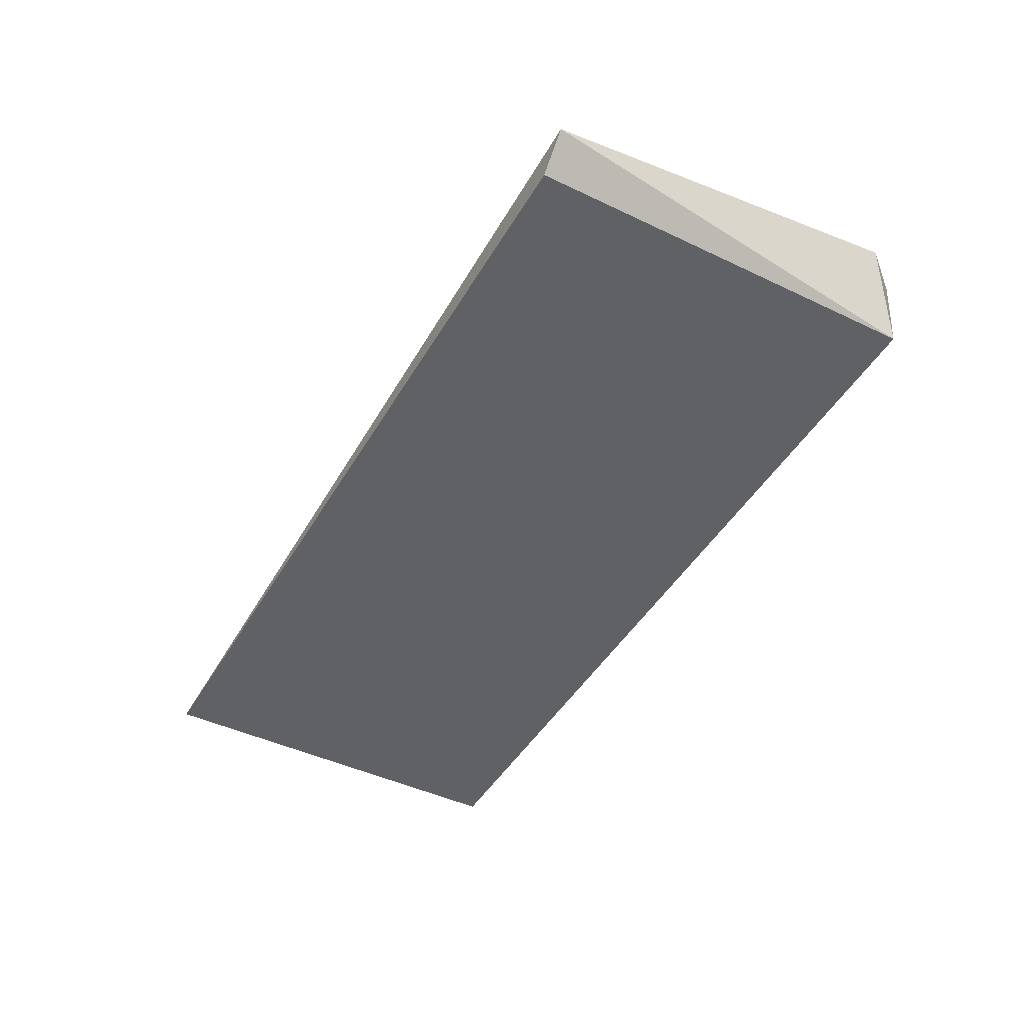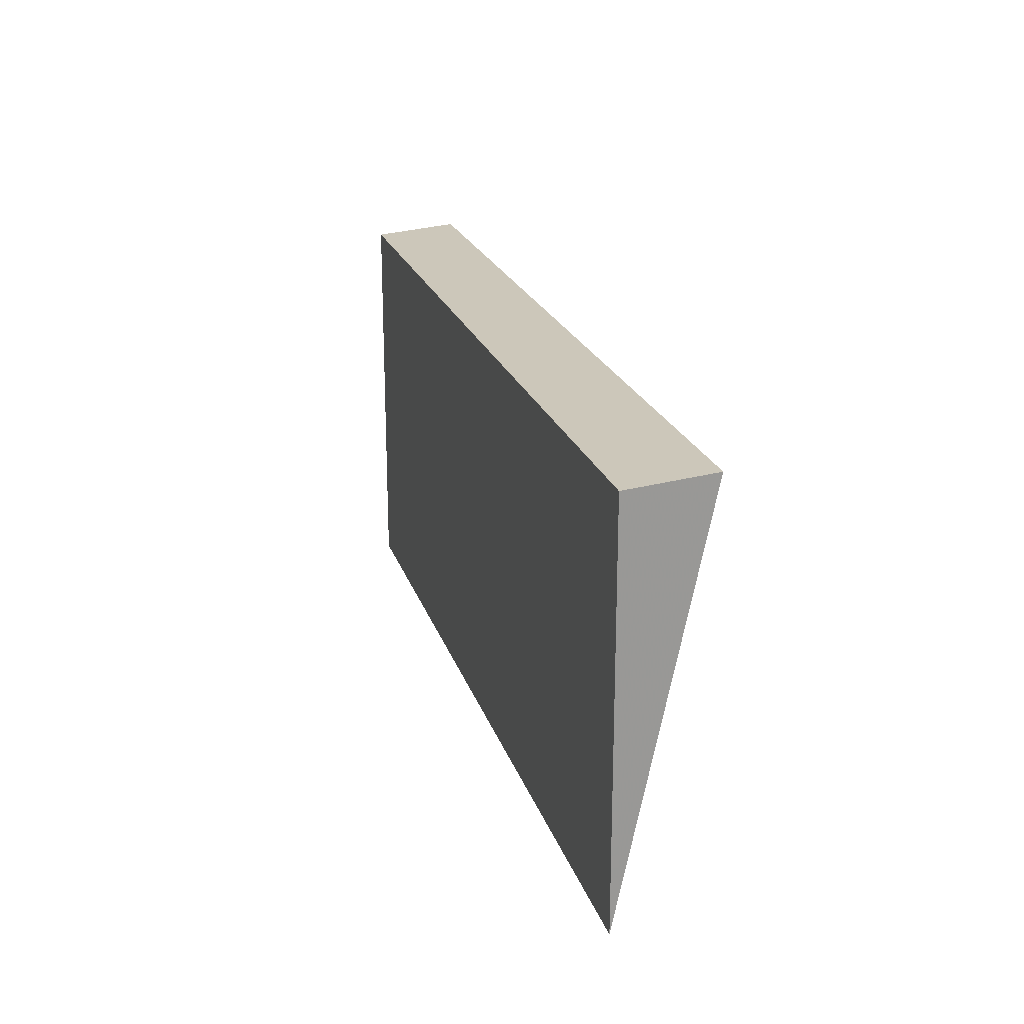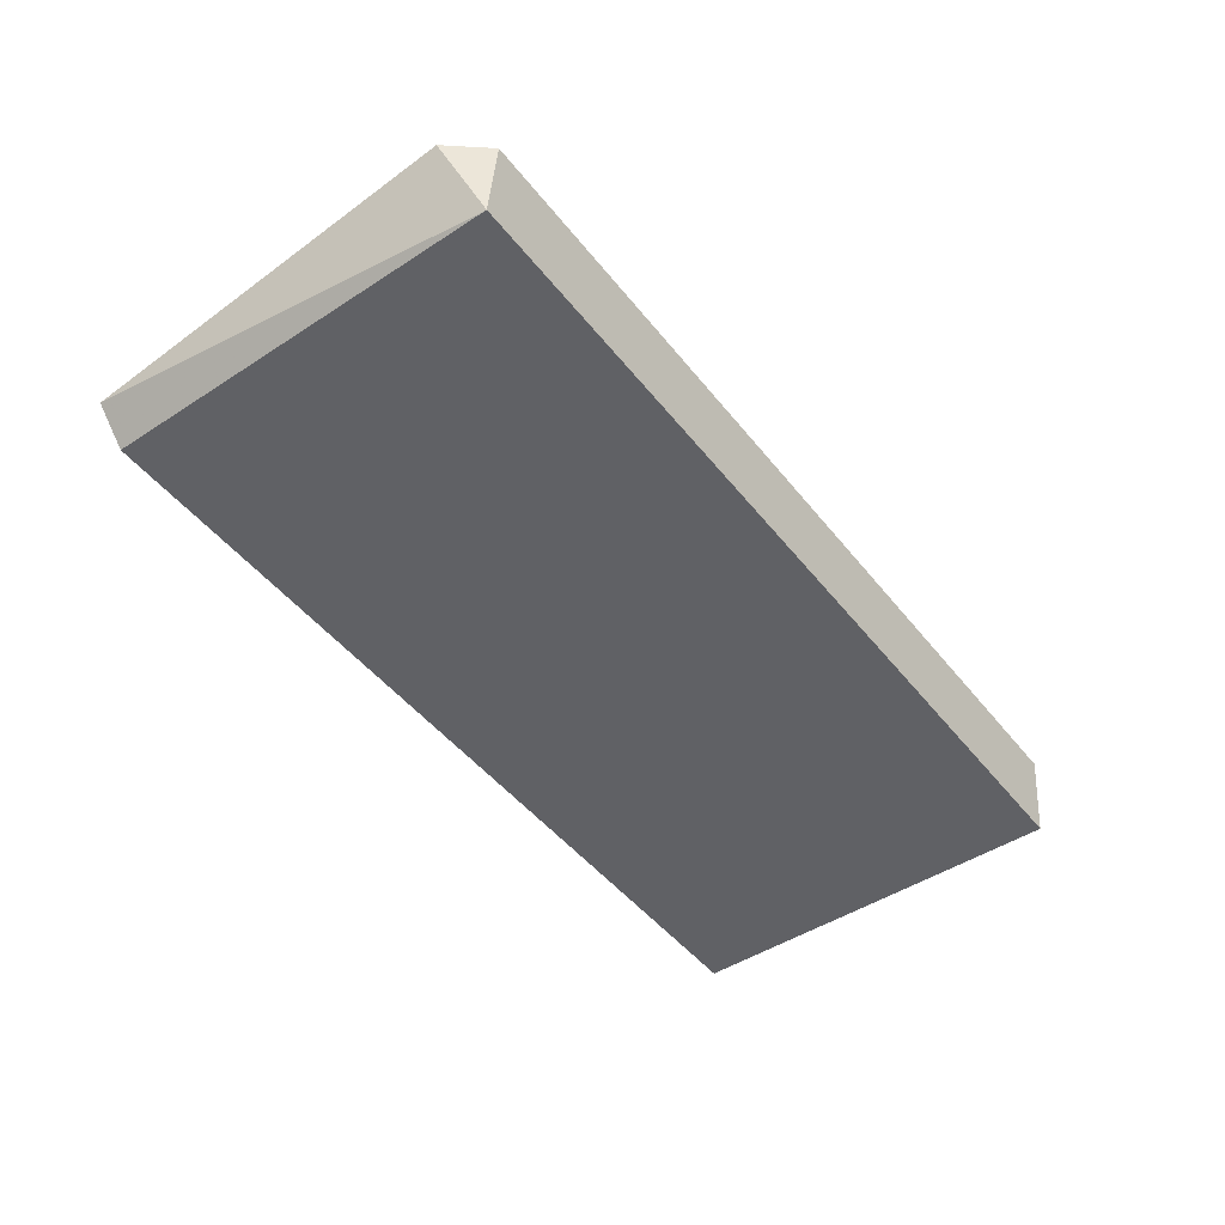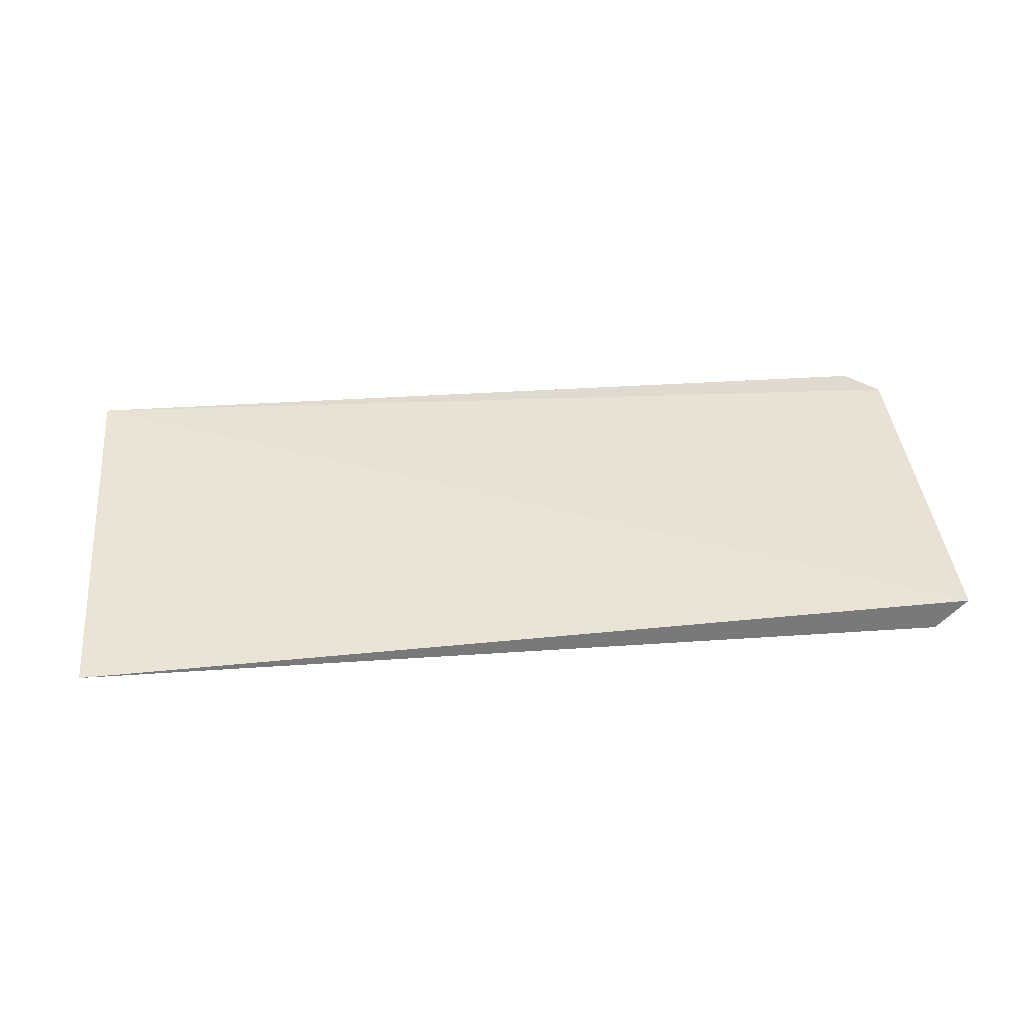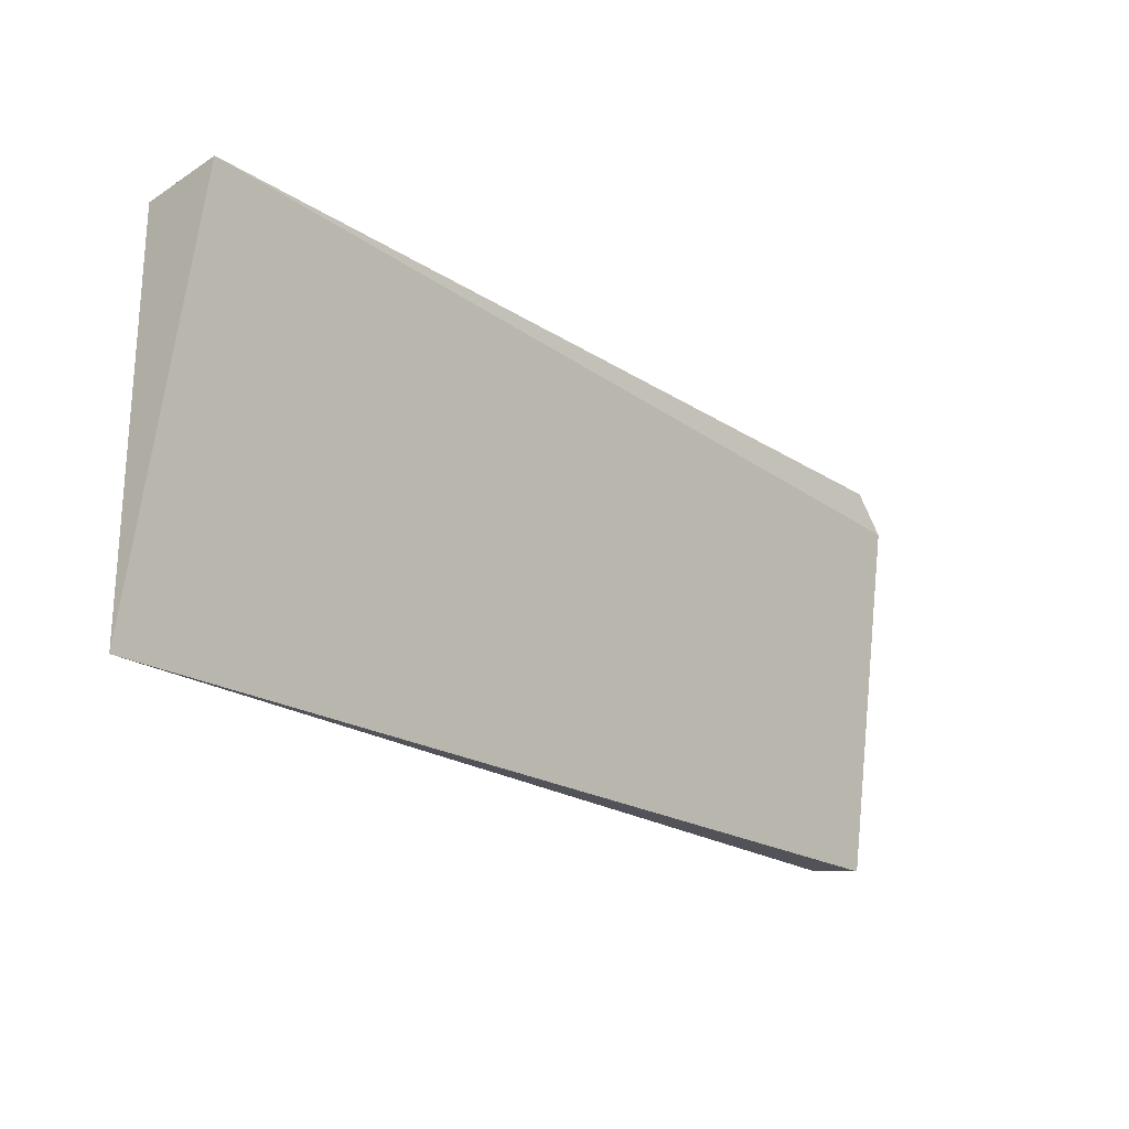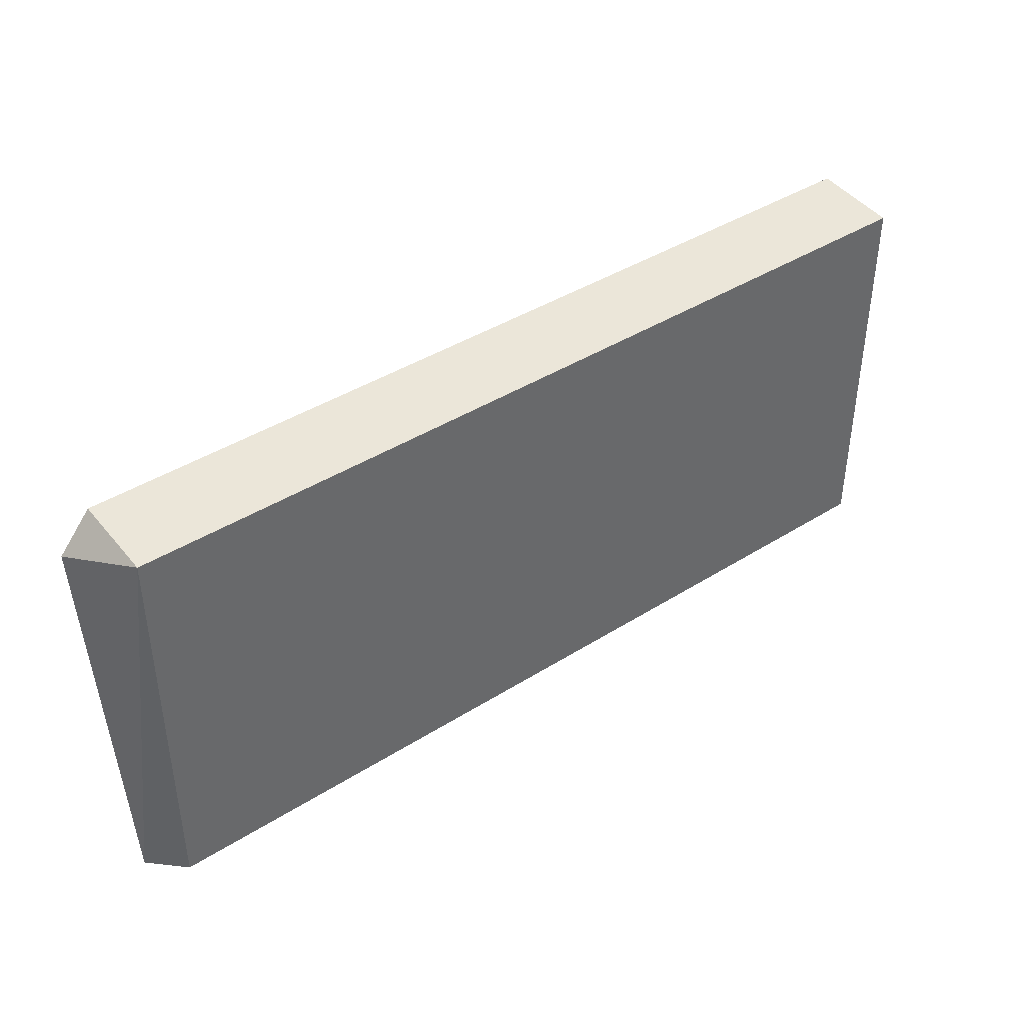
<metadata>
{"format":"obj","ext":"obj","renderer":"f3d","projection":"perspective","resolution":1024,"background":"white","views":[{"elev":-45.4,"azim":61.2,"up":"+Z"},{"elev":21.3,"azim":-105.4,"up":"+Y"},{"elev":-47.4,"azim":126.3,"up":"+Z"},{"elev":32.6,"azim":-5.6,"up":"+Z"},{"elev":-22.6,"azim":-47.4,"up":"+Y"},{"elev":41.0,"azim":142.4,"up":"+Y"}]}
</metadata>
<code>
v 0.2367 0.1797 0.216
v 0.2465 0.056 0.2
v 0.2367 0.1774 0.1901
v -0.03526 0.1774 0.1901
v -0.03526 0.1797 0.216
v -0.03526 0.056 0.1901
v 0.2465 0.168 0.216
v 0.2367 0.056 0.1901
f 1 3 4
f 5 1 4
f 6 4 3
f 6 5 4
f 6 2 5
f 7 2 3
f 7 3 1
f 7 5 2
f 7 1 5
f 8 6 3
f 8 3 2
f 8 2 6

</code>
